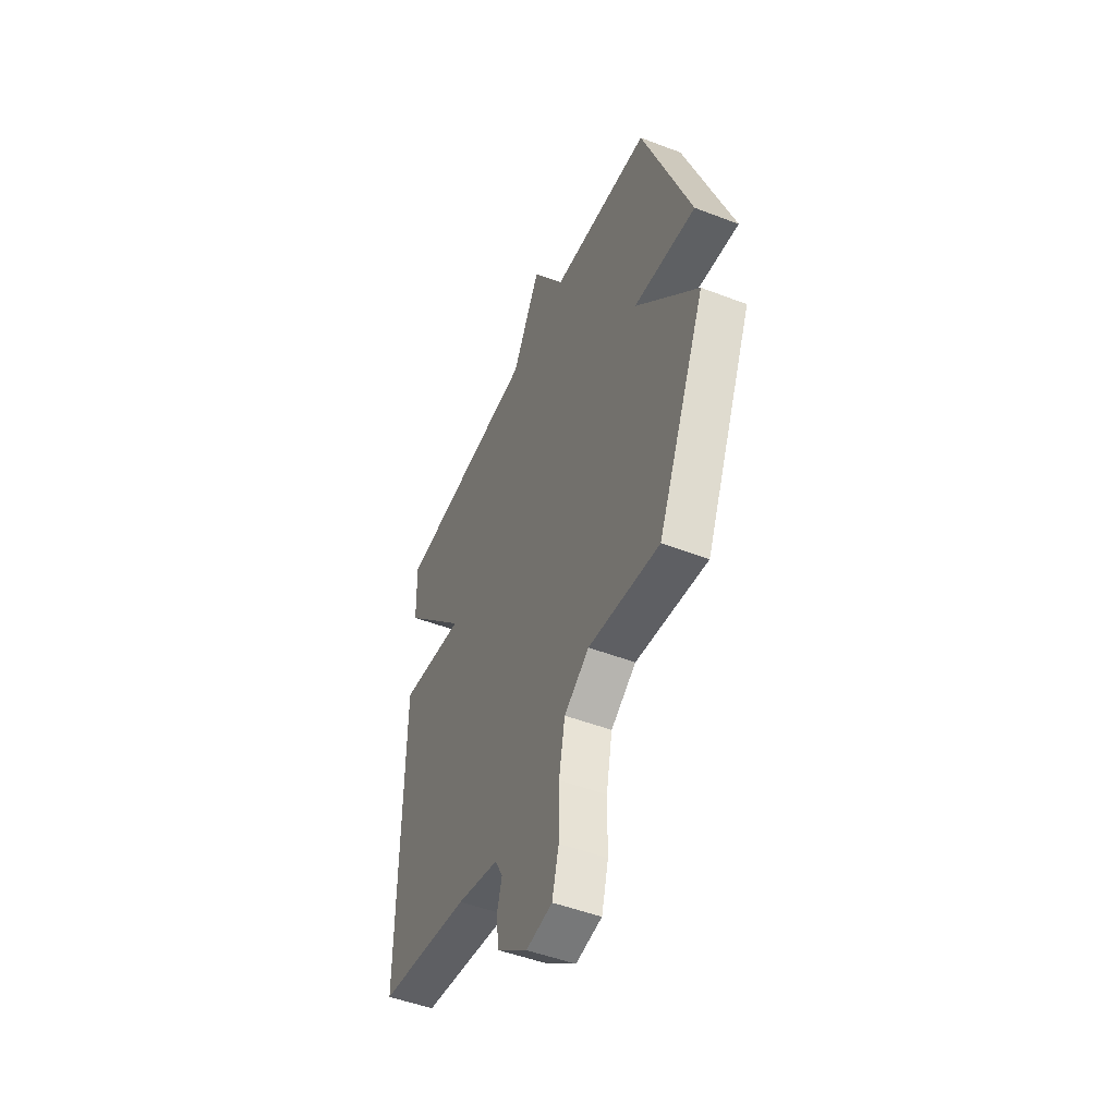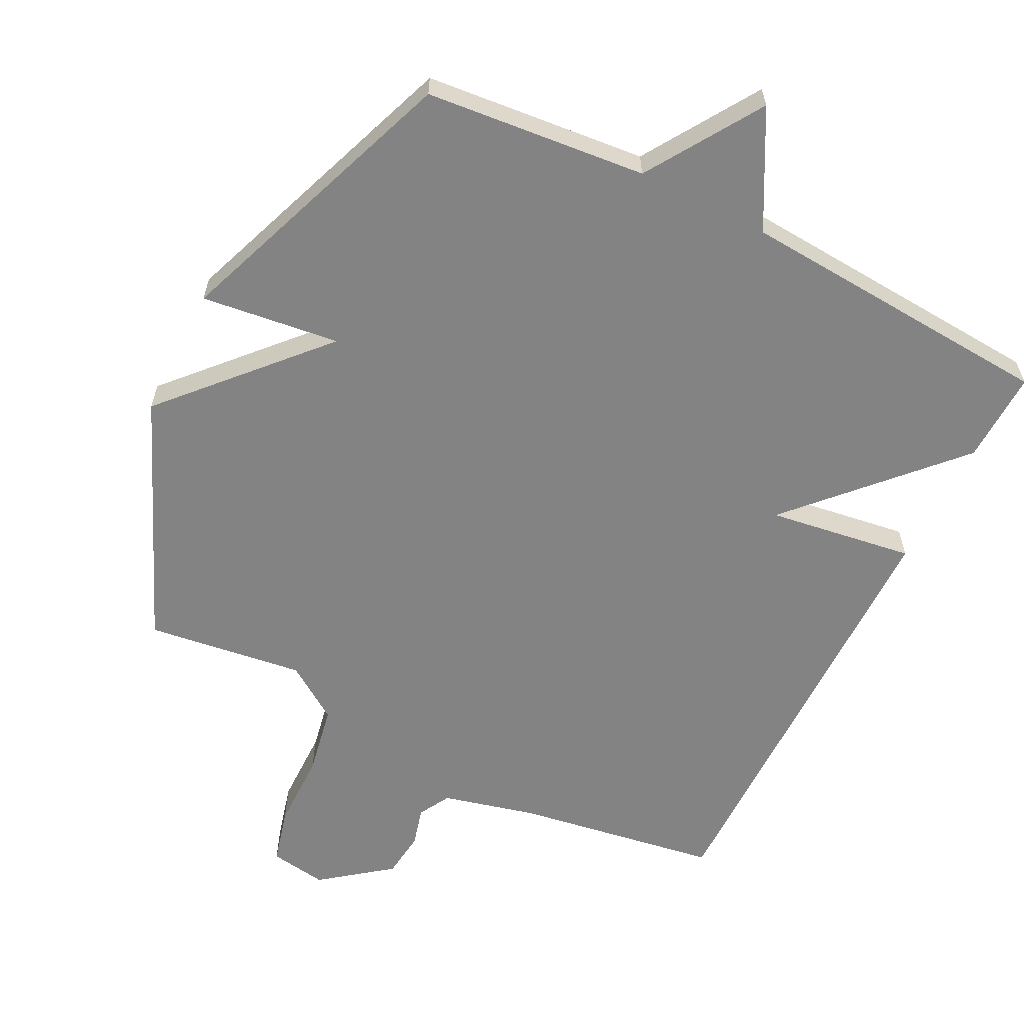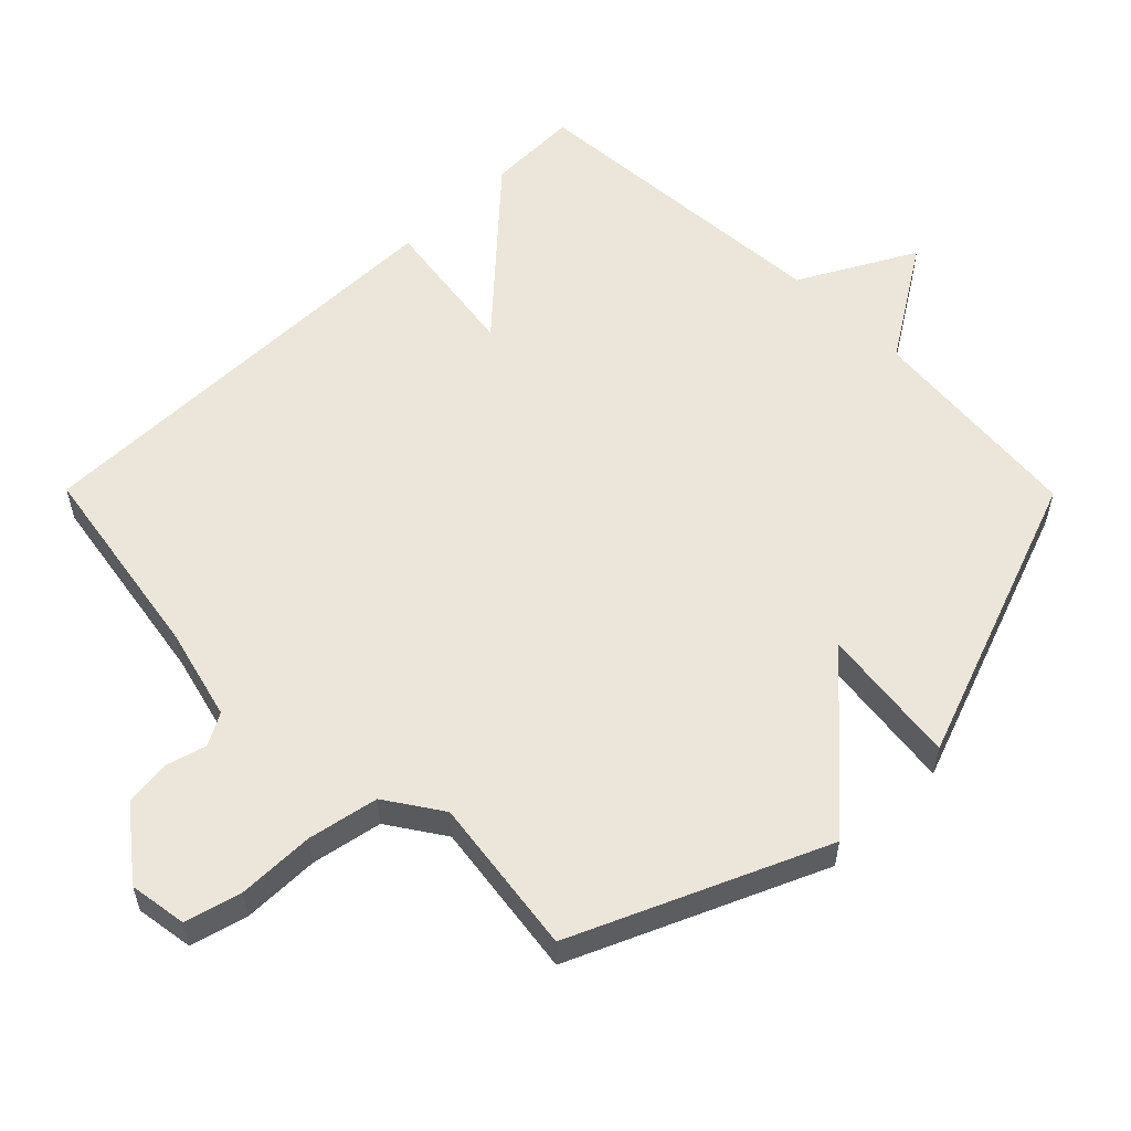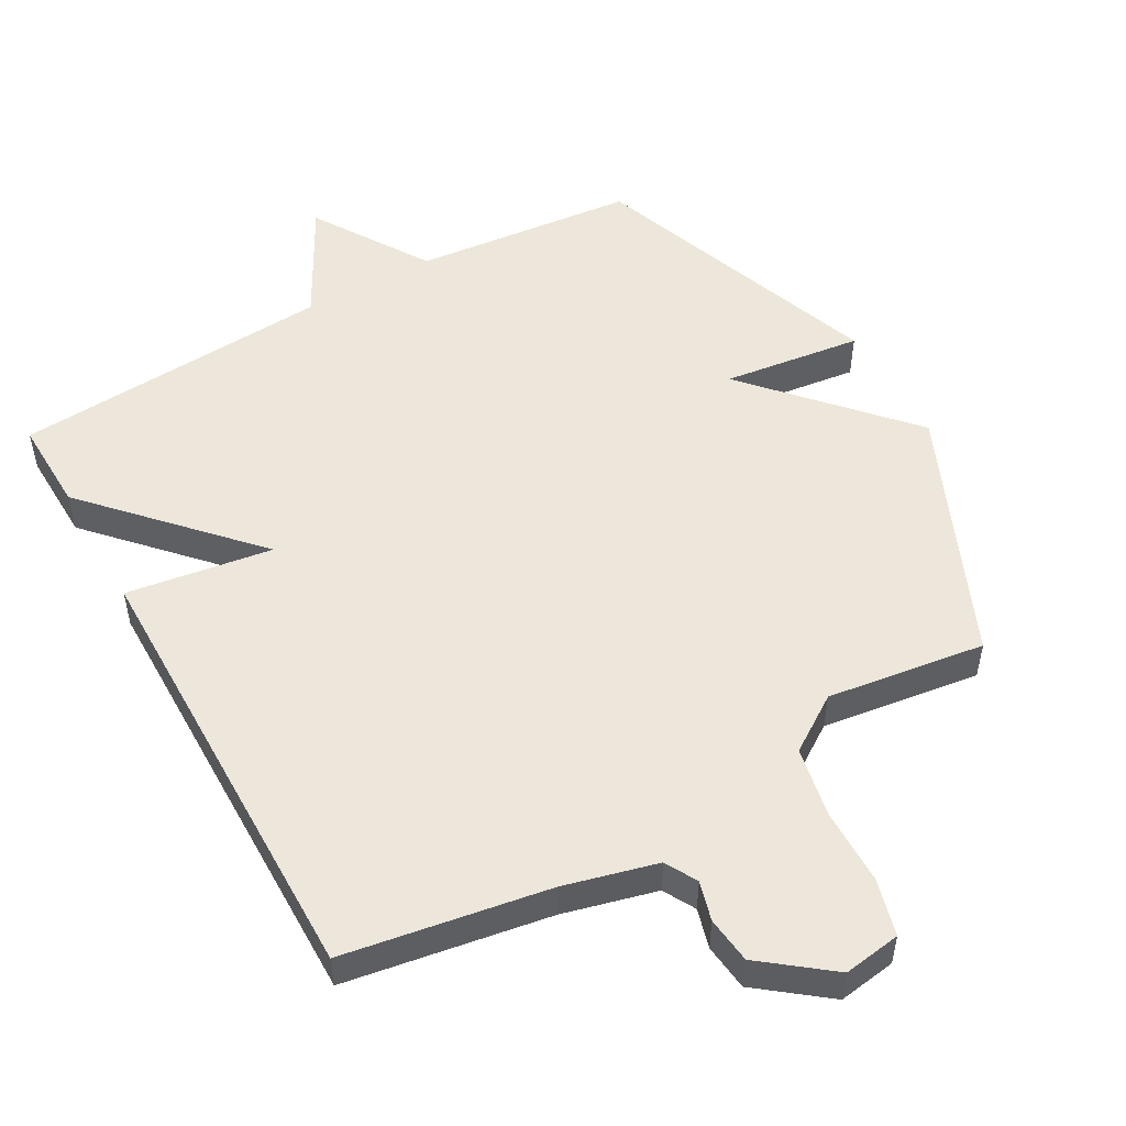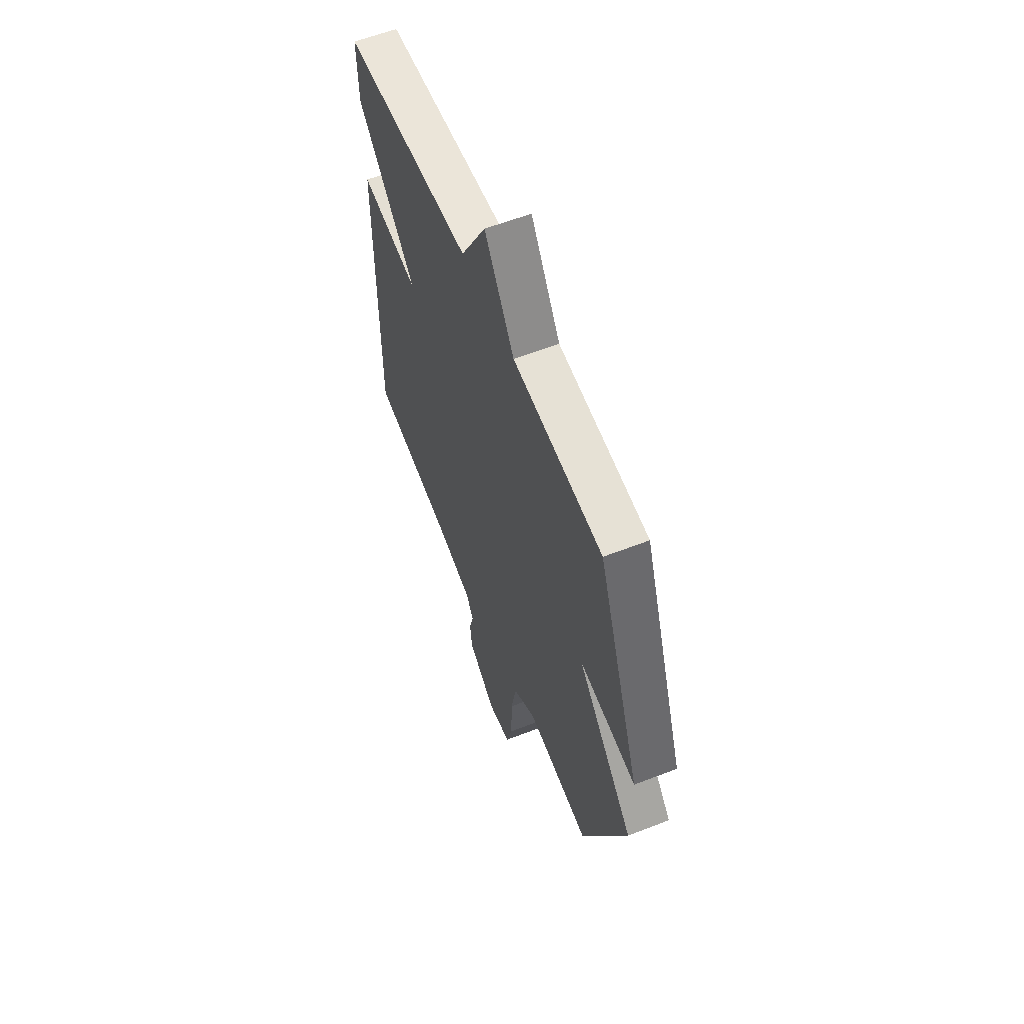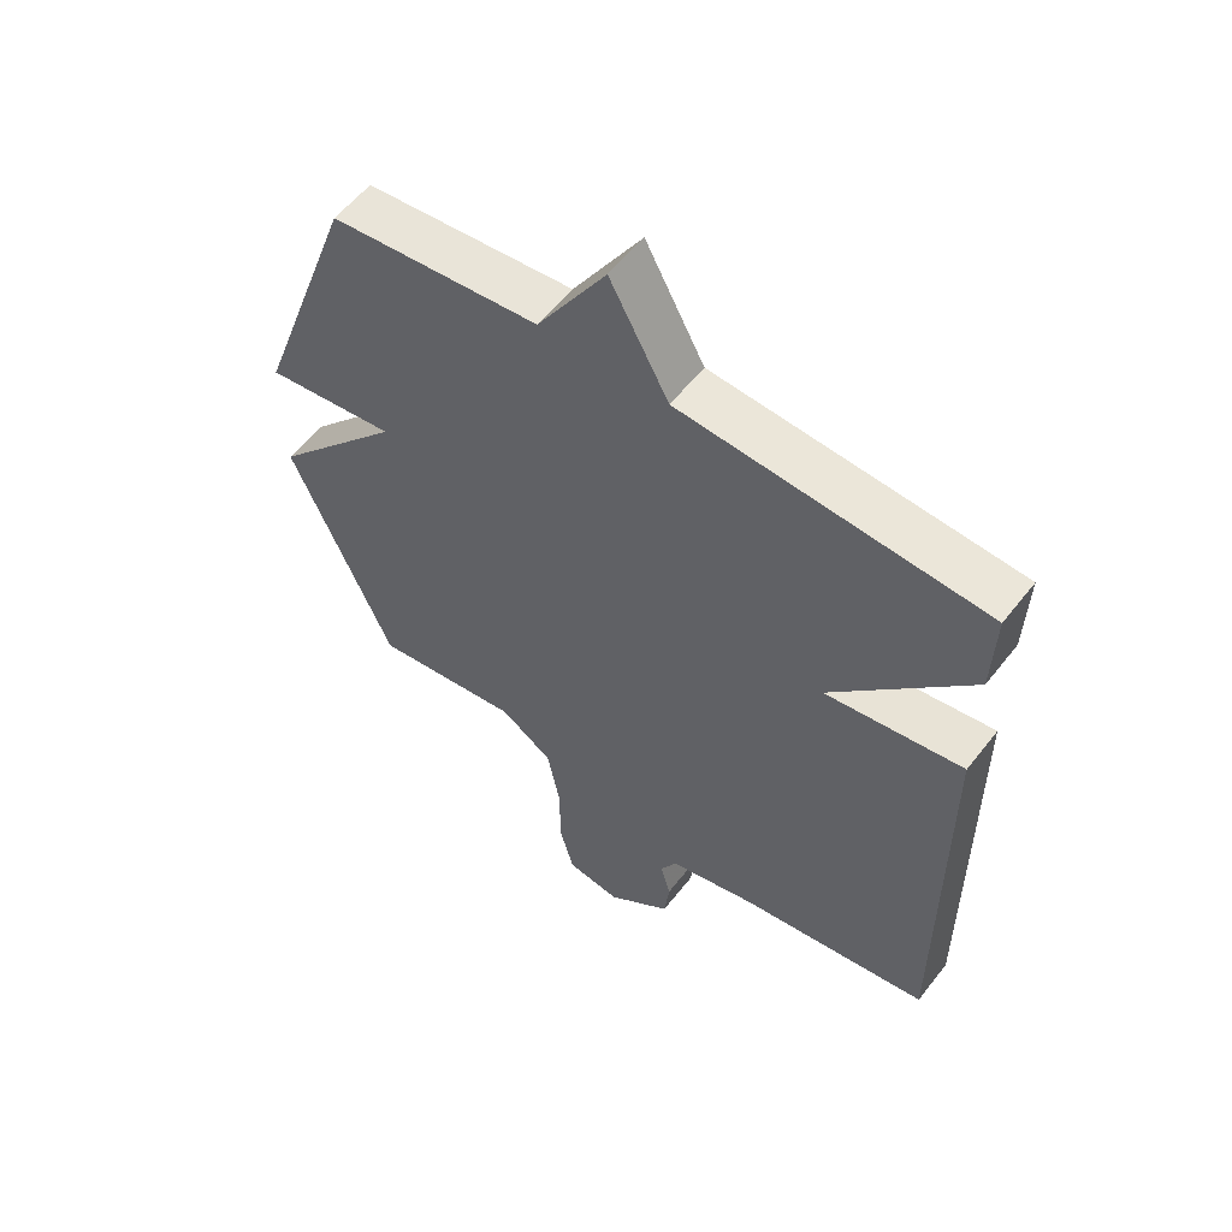
<metadata>
{"format":"obj","ext":"obj","renderer":"f3d","projection":"perspective","resolution":1024,"background":"white","views":[{"elev":-49.1,"azim":-113.1,"up":"+Z"},{"elev":-61.0,"azim":-26.9,"up":"+Y"},{"elev":56.3,"azim":-134.7,"up":"+Y"},{"elev":51.9,"azim":150.7,"up":"+Y"},{"elev":59.6,"azim":-111.8,"up":"+Z"},{"elev":56.8,"azim":37.5,"up":"+Z"}]}
</metadata>
<code>
v 0.5 0.07 -0.5
v 0.199 0.07 -0.549
v 0.062 0.07 -0.584
v 0.036 0.07 -0.631
v 0.052 0.07 -0.689
v 0.044 0.07 -0.758
v -0.057 0.07 -0.836
v -0.142 0.07 -0.823
v -0.164 0.07 -0.74
v -0.165 0.07 -0.627
v -0.185 0.07 -0.523
v -0.267 0.07 -0.468
v -0.5 0.07 -0.5
v -0.659 0.07 -0.134
v -0.454 0.07 0.092
v -0.659 0.07 0.066
v -0.5 0.07 0.5
v -0.173 0.07 0.532
v -0.065 0.07 0.702
v 0.027 0.07 0.532
v 0.5 0.07 0.5
v 0.496 0.07 0.363
v 0.28 0.07 0.131
v 0.496 0.07 0.163
v 0.5 0 -0.5
v 0.199 0 -0.549
v 0.062 0 -0.584
v 0.036 0 -0.631
v 0.052 0 -0.689
v 0.044 0 -0.758
v -0.057 0 -0.836
v -0.142 0 -0.823
v -0.164 0 -0.74
v -0.165 0 -0.627
v -0.185 0 -0.523
v -0.267 0 -0.468
v -0.5 0 -0.5
v -0.659 0 -0.134
v -0.454 0 0.092
v -0.659 0 0.066
v -0.5 0 0.5
v -0.173 0 0.532
v -0.065 0 0.702
v 0.027 0 0.532
v 0.5 0 0.5
v 0.496 0 0.363
v 0.28 0 0.131
v 0.496 0 0.163
f 23 24 1 2
f 20 21 22 23
f 20 23 2 3
f 20 3 4
f 19 20 4
f 18 19 4
f 15 16 17 18
f 15 18 4
f 12 13 14 15
f 11 12 15 4
f 5 6 7
f 4 5 7
f 11 4 7
f 10 11 7
f 7 8 9 10
f 26 25 48 47
f 47 46 45 44
f 27 26 47 44
f 28 27 44
f 28 44 43
f 28 43 42
f 42 41 40 39
f 28 42 39
f 39 38 37 36
f 28 39 36 35
f 31 30 29
f 31 29 28
f 31 28 35
f 31 35 34
f 34 33 32 31
f 1 25 26 2
f 2 26 27 3
f 3 27 28 4
f 4 28 29 5
f 5 29 30 6
f 6 30 31 7
f 7 31 32 8
f 8 32 33 9
f 9 33 34 10
f 10 34 35 11
f 11 35 36 12
f 12 36 37 13
f 13 37 38 14
f 14 38 39 15
f 15 39 40 16
f 16 40 41 17
f 17 41 42 18
f 18 42 43 19
f 19 43 44 20
f 20 44 45 21
f 21 45 46 22
f 22 46 47 23
f 23 47 48 24
f 24 48 25 1

</code>
